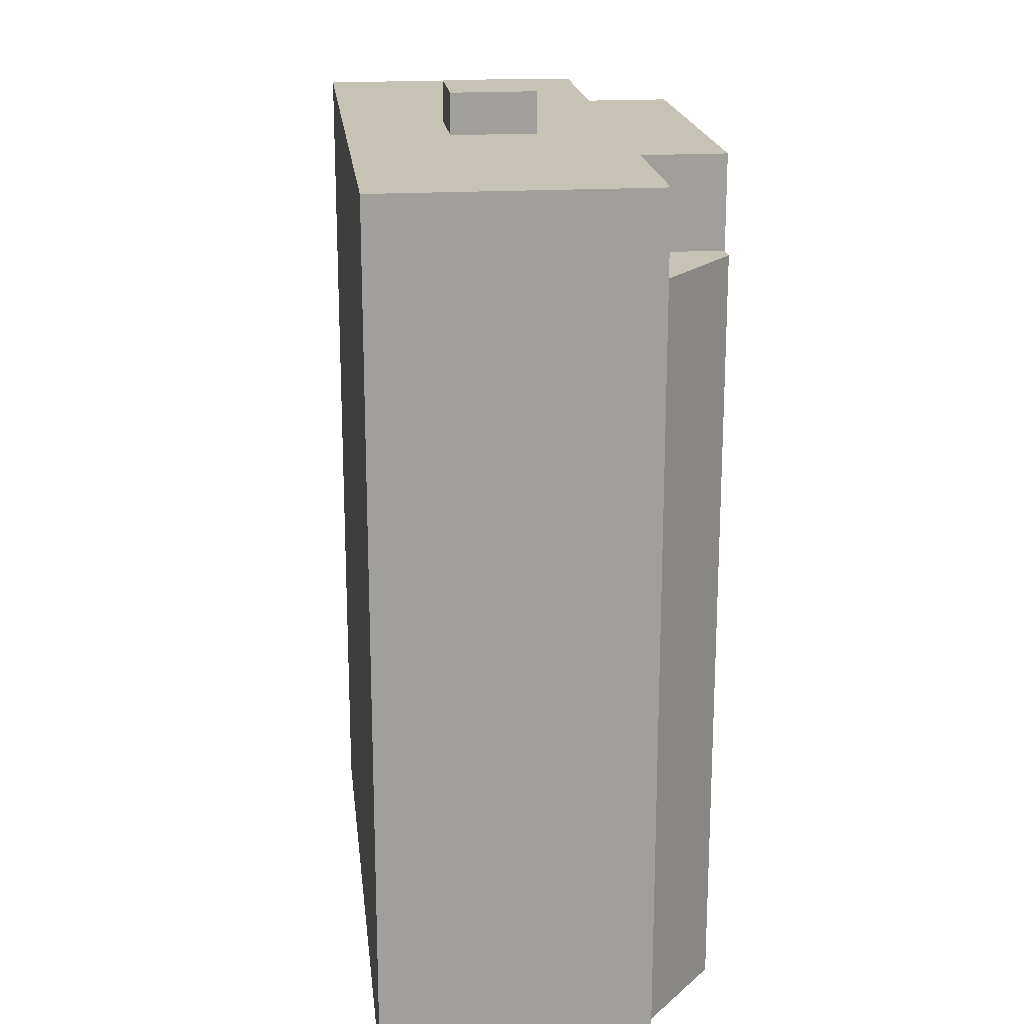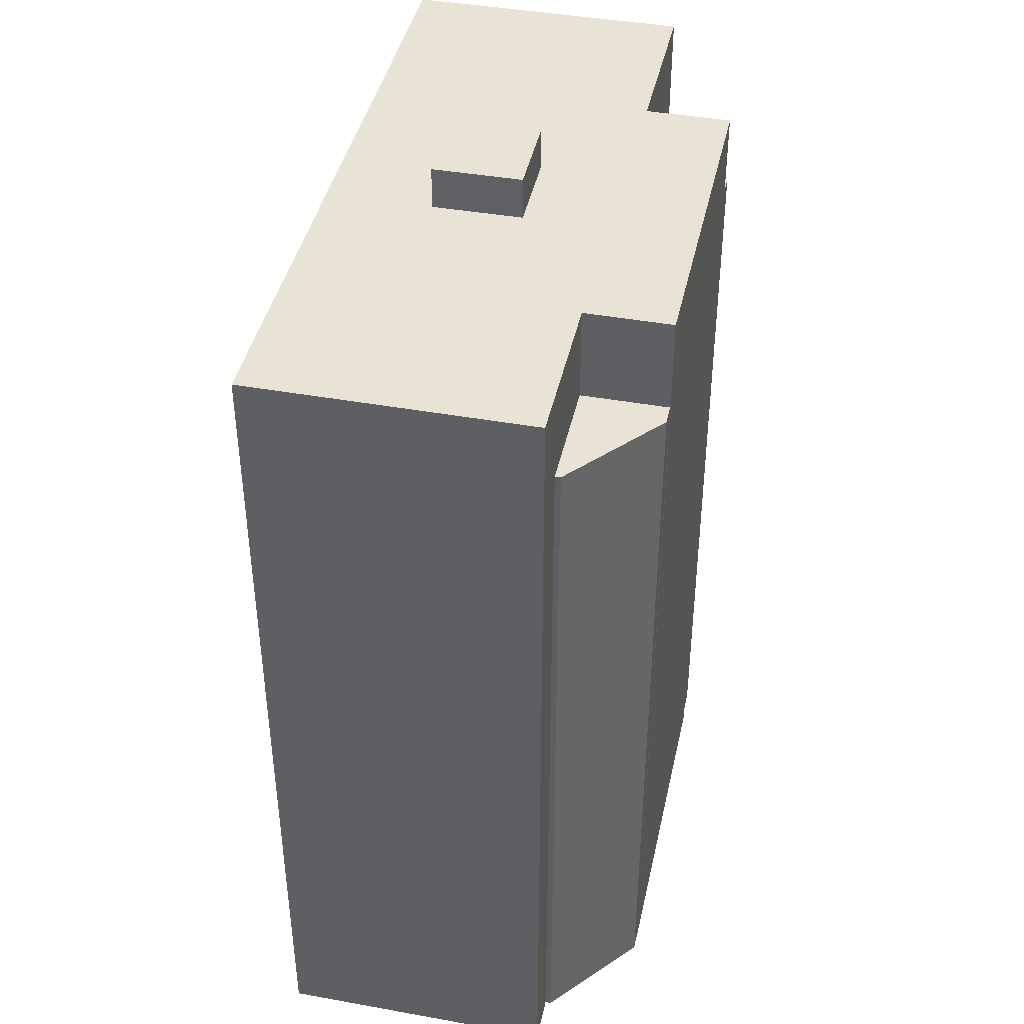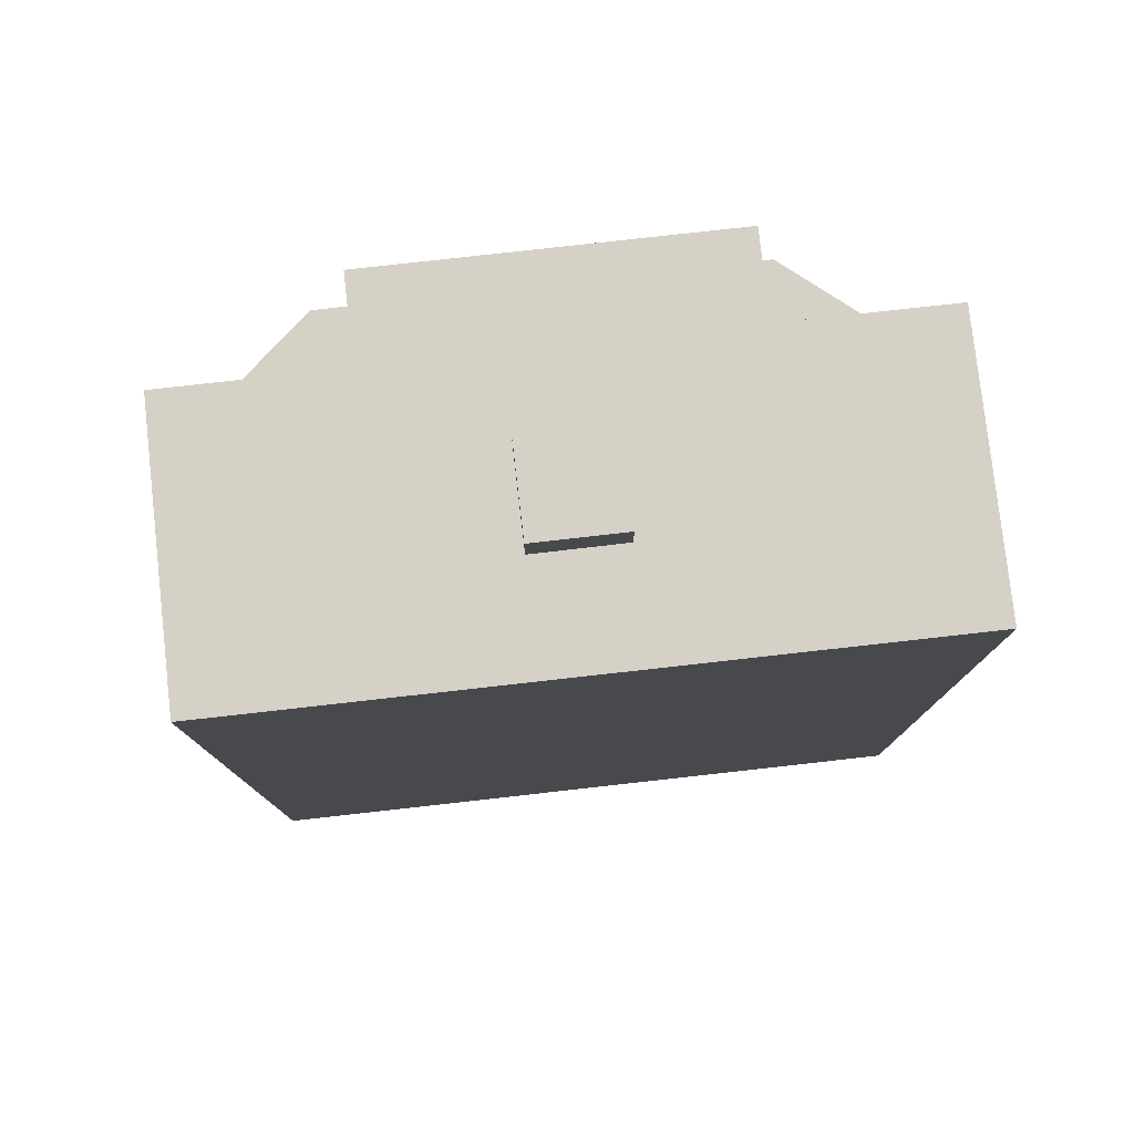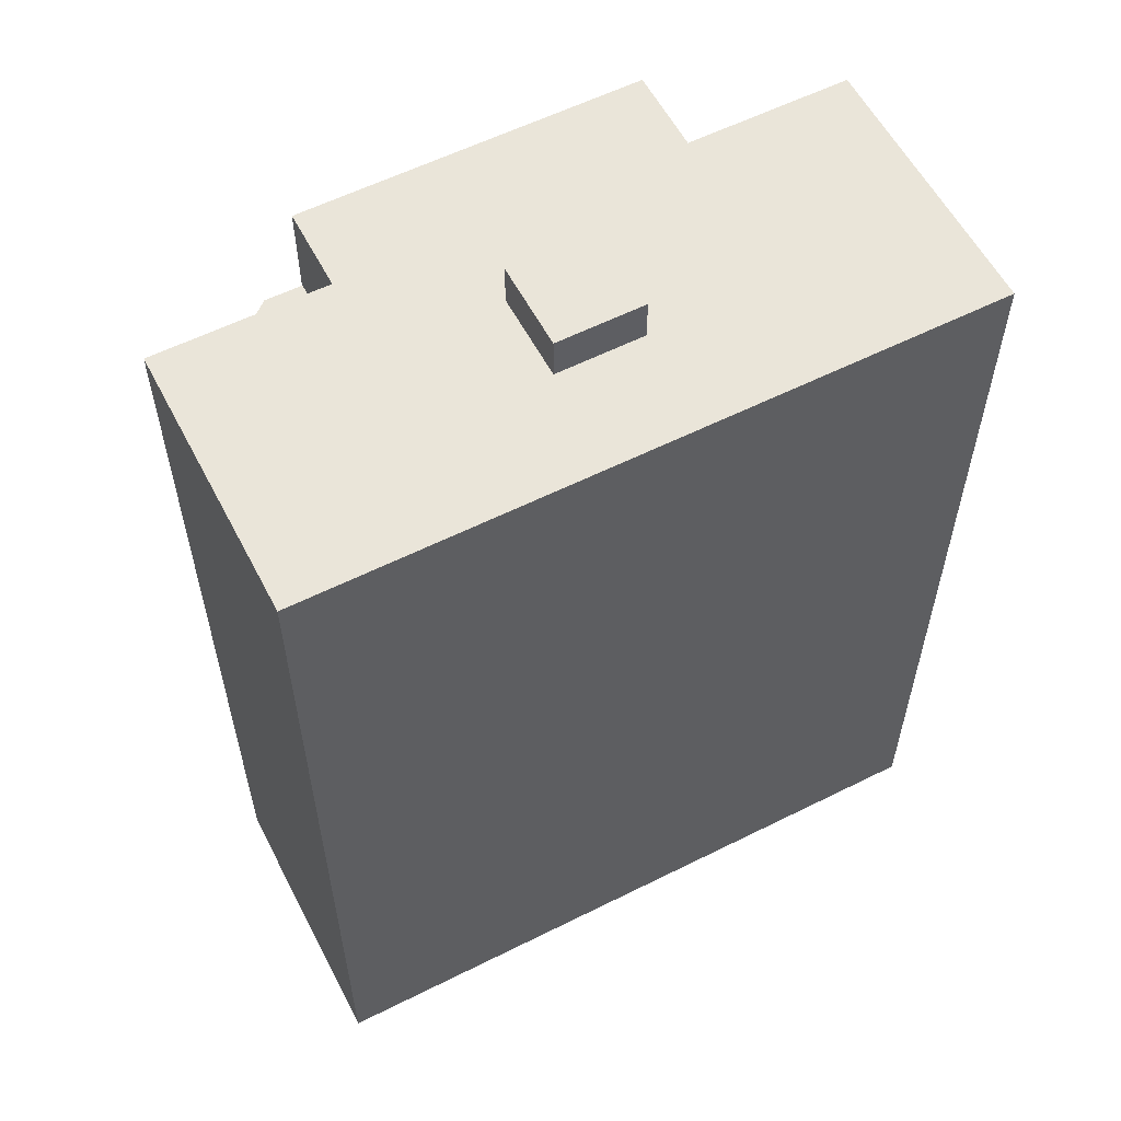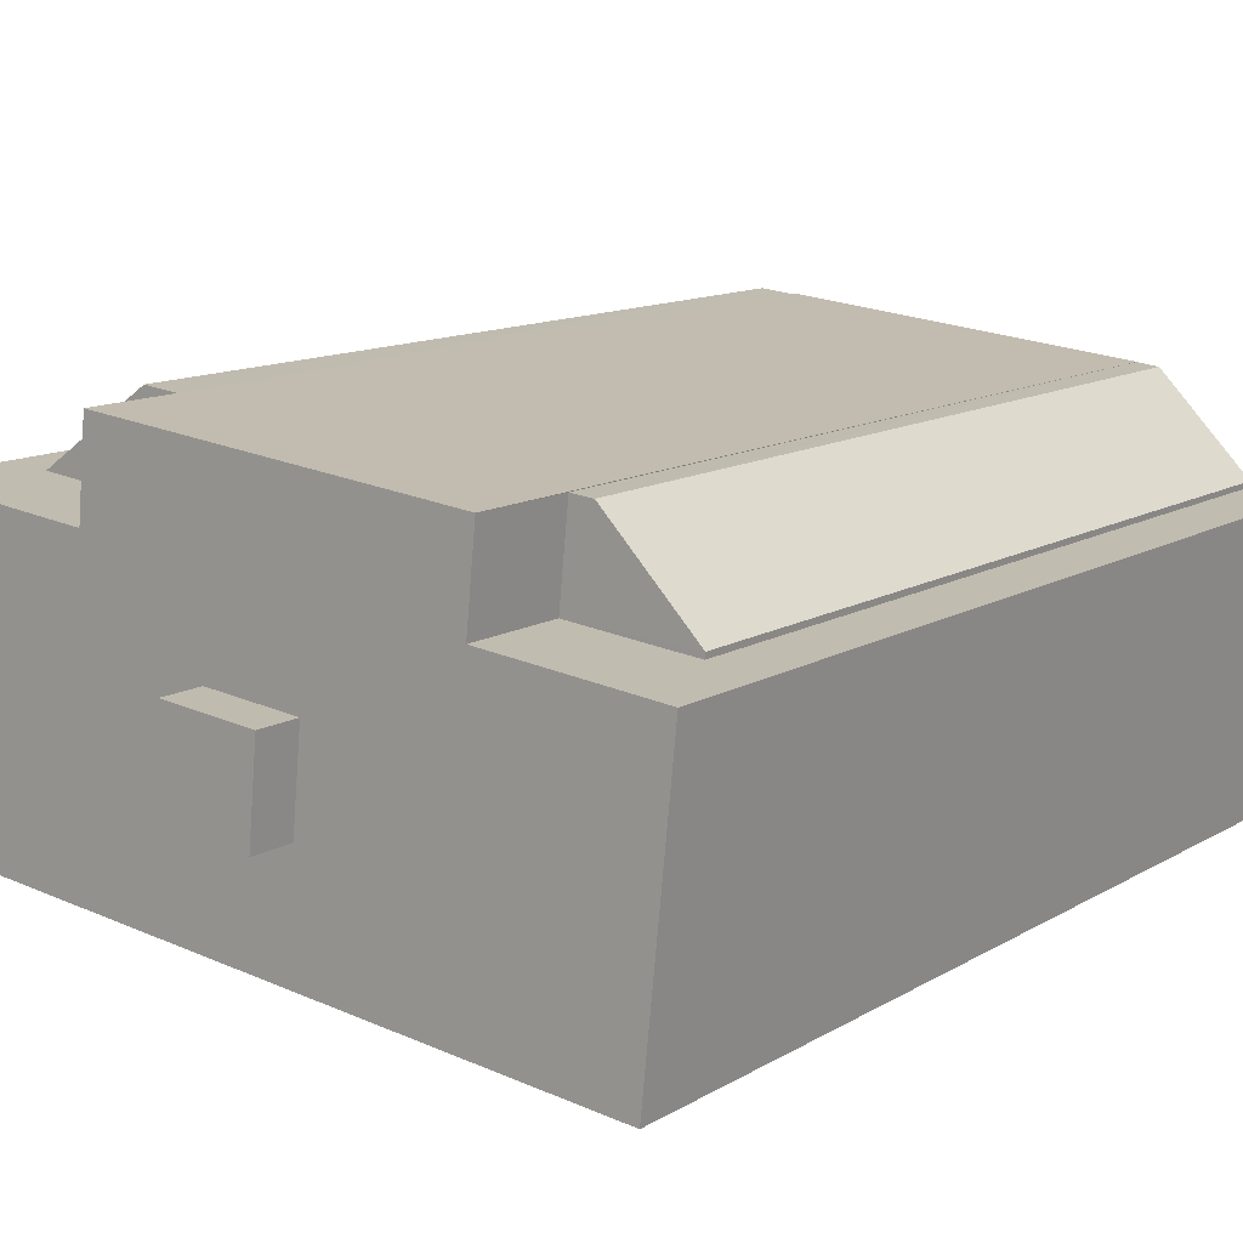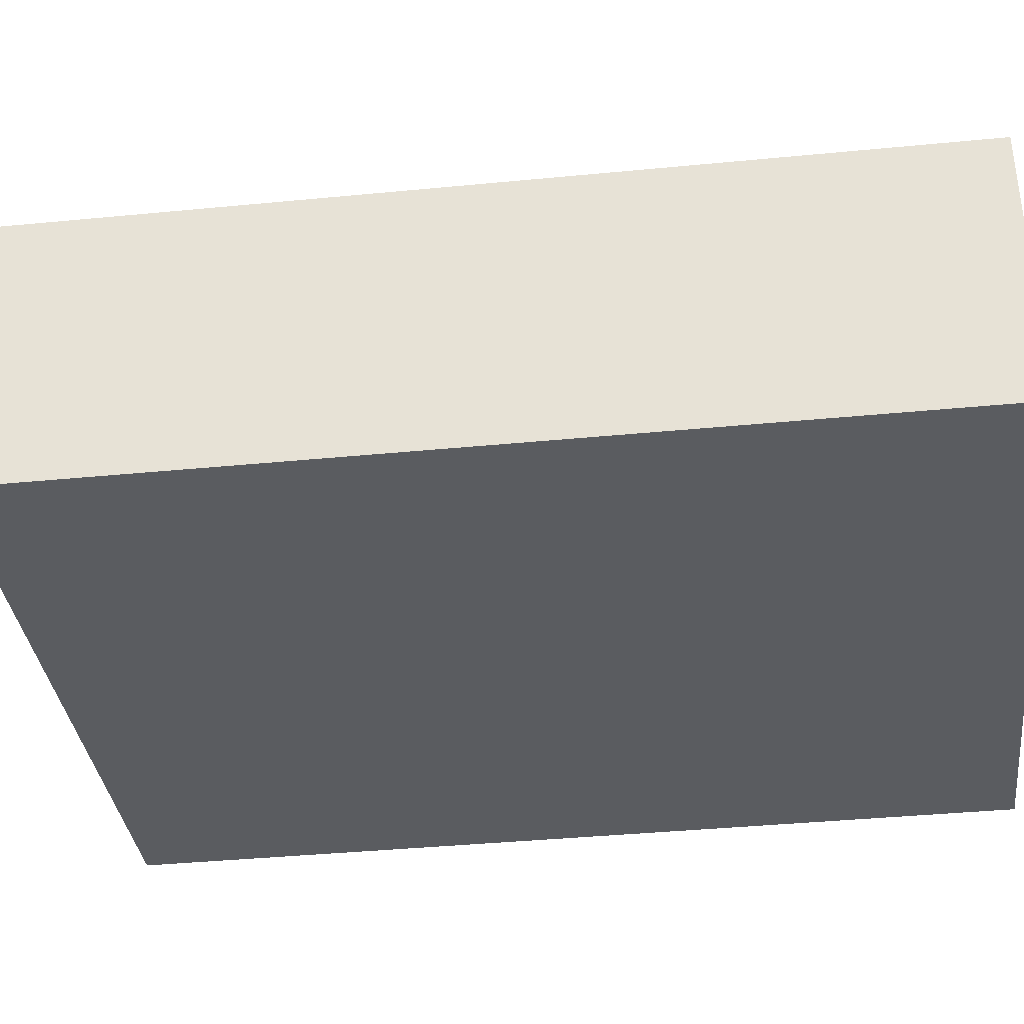
<metadata>
{"format":"obj","ext":"obj","renderer":"f3d","projection":"perspective","resolution":1024,"background":"white","views":[{"elev":19.2,"azim":77.8,"up":"+Z"},{"elev":42.1,"azim":96.4,"up":"+Z"},{"elev":78.9,"azim":-12.2,"up":"+Z"},{"elev":58.1,"azim":-33.2,"up":"+Z"},{"elev":12.4,"azim":36.6,"up":"+Y"},{"elev":-40.2,"azim":96.8,"up":"+Y"}]}
</metadata>
<code>
v -6989 -3.784e+04 18.11
v -6989 -3.784e+04 1.679
v -6991 -3.784e+04 1.68
v -6991 -3.784e+04 18.12
v -6989 -3.784e+04 1.679
v -6989 -3.784e+04 18.11
v -6991 -3.784e+04 1.68
v -6991 -3.784e+04 18.12
v -7001 -3.784e+04 18.12
v -7001 -3.784e+04 18.12
v -7001 -3.784e+04 1.684
v -7001 -3.784e+04 1.684
v -6999 -3.784e+04 18.12
v -6999 -3.784e+04 1.683
v -6998 -3.784e+04 18.12
v -6998 -3.784e+04 1.683
v -6991 -3.784e+04 20.1
v -6991 -3.784e+04 20.1
v -6991 -3.784e+04 1.68
v -6991 -3.784e+04 18.12
v -6999 -3.784e+04 18.12
v -6998 -3.784e+04 20.1
v -6998 -3.784e+04 1.683
v -6998 -3.784e+04 20.1
v -6988 -3.784e+04 1.679
v -6988 -3.784e+04 20.09
v -6988 -3.784e+04 20.09
v -6988 -3.785e+04 1.679
v -6988 -3.785e+04 20.09
v -7003 -3.785e+04 1.684
v -7003 -3.785e+04 20.1
v -7002 -3.784e+04 20.1
v -7002 -3.784e+04 1.684
v -7002 -3.784e+04 20.1
v -6994 -3.784e+04 20.1
v -6994 -3.784e+04 20.98
v -6994 -3.784e+04 20.98
v -6994 -3.784e+04 20.1
v -6996 -3.784e+04 20.1
v -6996 -3.784e+04 20.98
v -6996 -3.784e+04 20.1
v -6996 -3.784e+04 20.98
f 12 11 14
f 33 12 30
f 16 12 14
f 23 7 16
f 19 7 23
f 28 30 16
f 28 5 25
f 7 3 5
f 3 2 5
f 30 12 16
f 7 28 16
f 7 5 28
f 1 2 3
f 4 1 3
f 5 2 1
f 6 5 1
f 7 4 3
f 7 8 4
f 9 10 11
f 12 9 11
f 13 14 11
f 10 13 11
f 15 14 13
f 15 16 14
f 17 8 18
f 18 8 19
f 17 20 8
f 19 8 7
f 21 22 15
f 16 15 23
f 23 15 24
f 15 22 24
f 18 19 23
f 24 18 23
f 20 17 6
f 5 6 25
f 25 6 26
f 6 17 26
f 25 27 28
f 28 27 29
f 26 27 25
f 29 30 28
f 29 31 30
f 30 32 33
f 33 32 34
f 31 32 30
f 22 21 9
f 22 9 34
f 9 33 34
f 9 12 33
f 35 36 37
f 38 35 37
f 39 37 40
f 39 38 37
f 41 40 42
f 41 39 40
f 41 42 36
f 35 41 36
f 8 20 4
f 4 20 1
f 20 6 1
f 9 21 10
f 10 21 13
f 21 15 13
f 34 32 22
f 24 22 41
f 35 18 24
f 27 26 17
f 35 17 18
f 22 32 41
f 27 17 35
f 35 24 41
f 27 35 38
f 38 29 27
f 29 39 31
f 32 39 41
f 31 39 32
f 29 38 39
f 40 37 36
f 42 40 36

</code>
